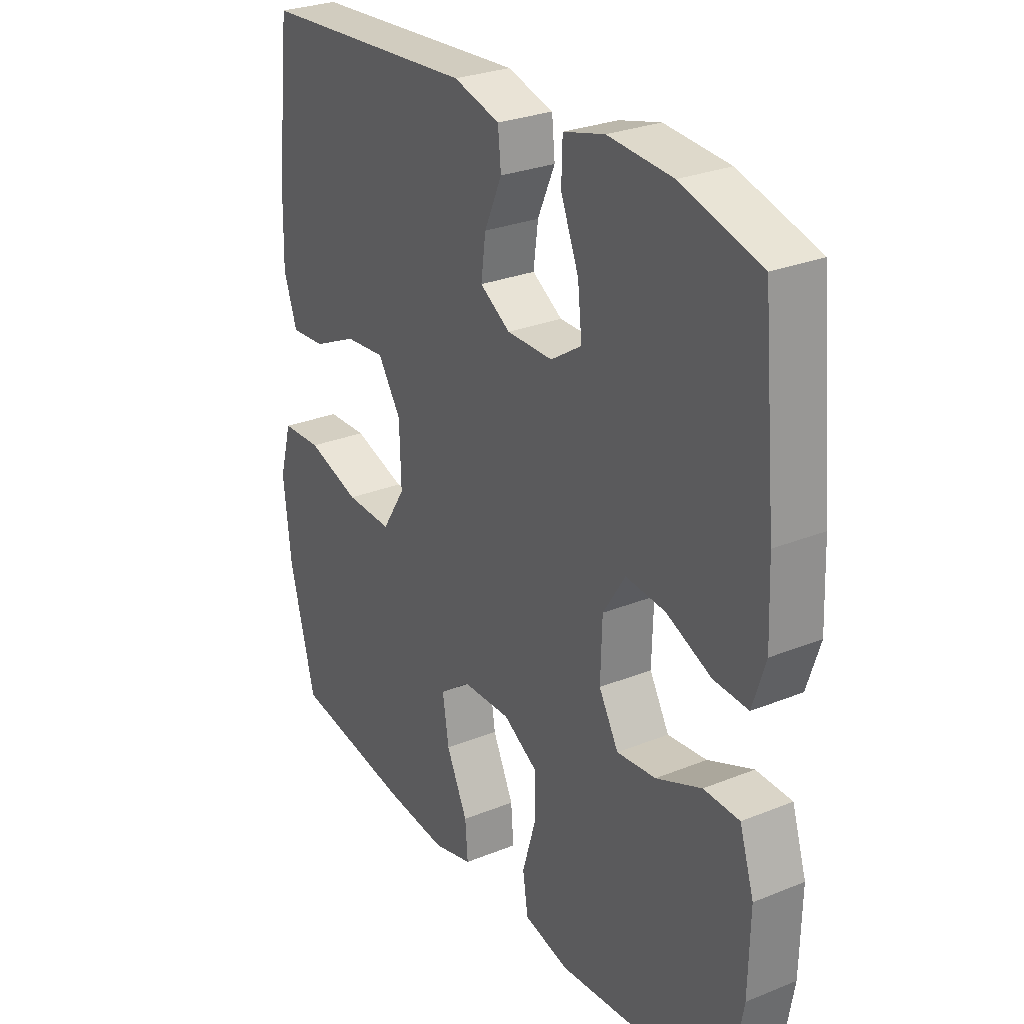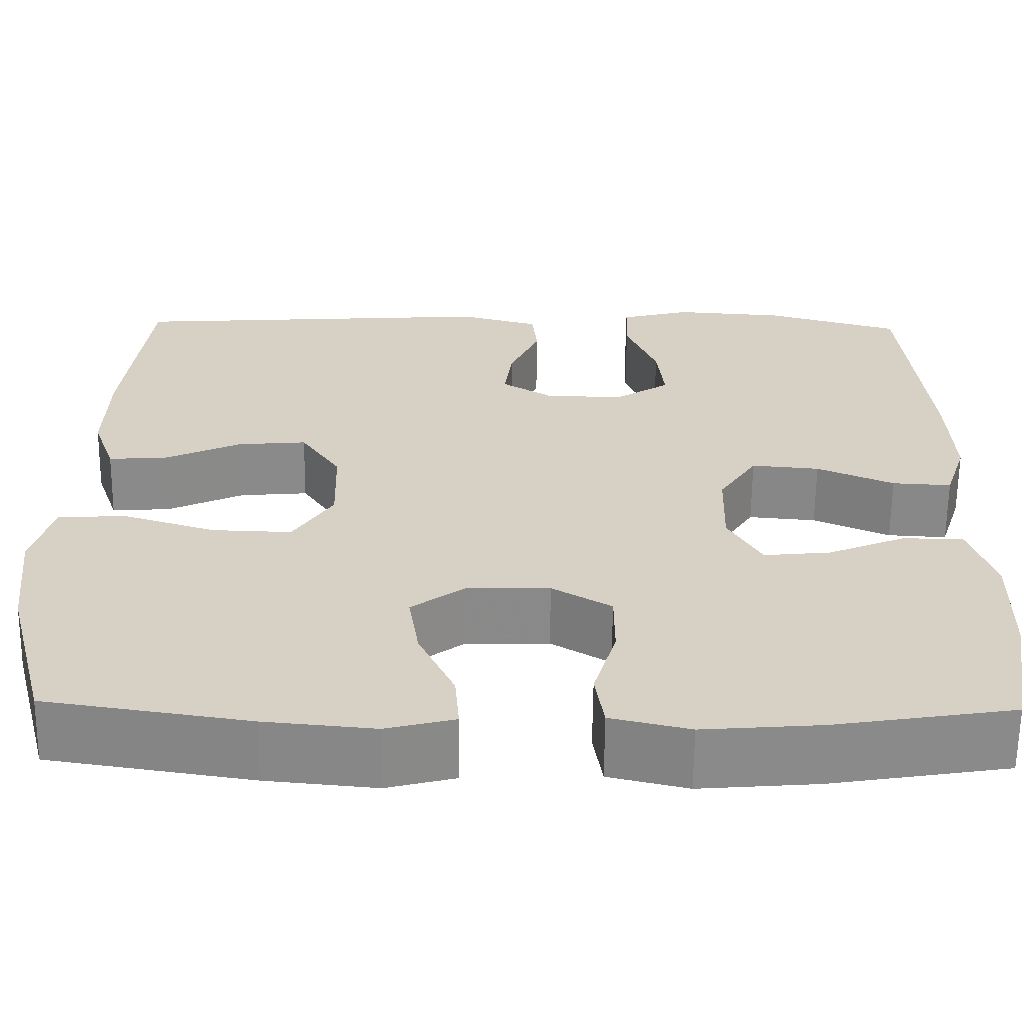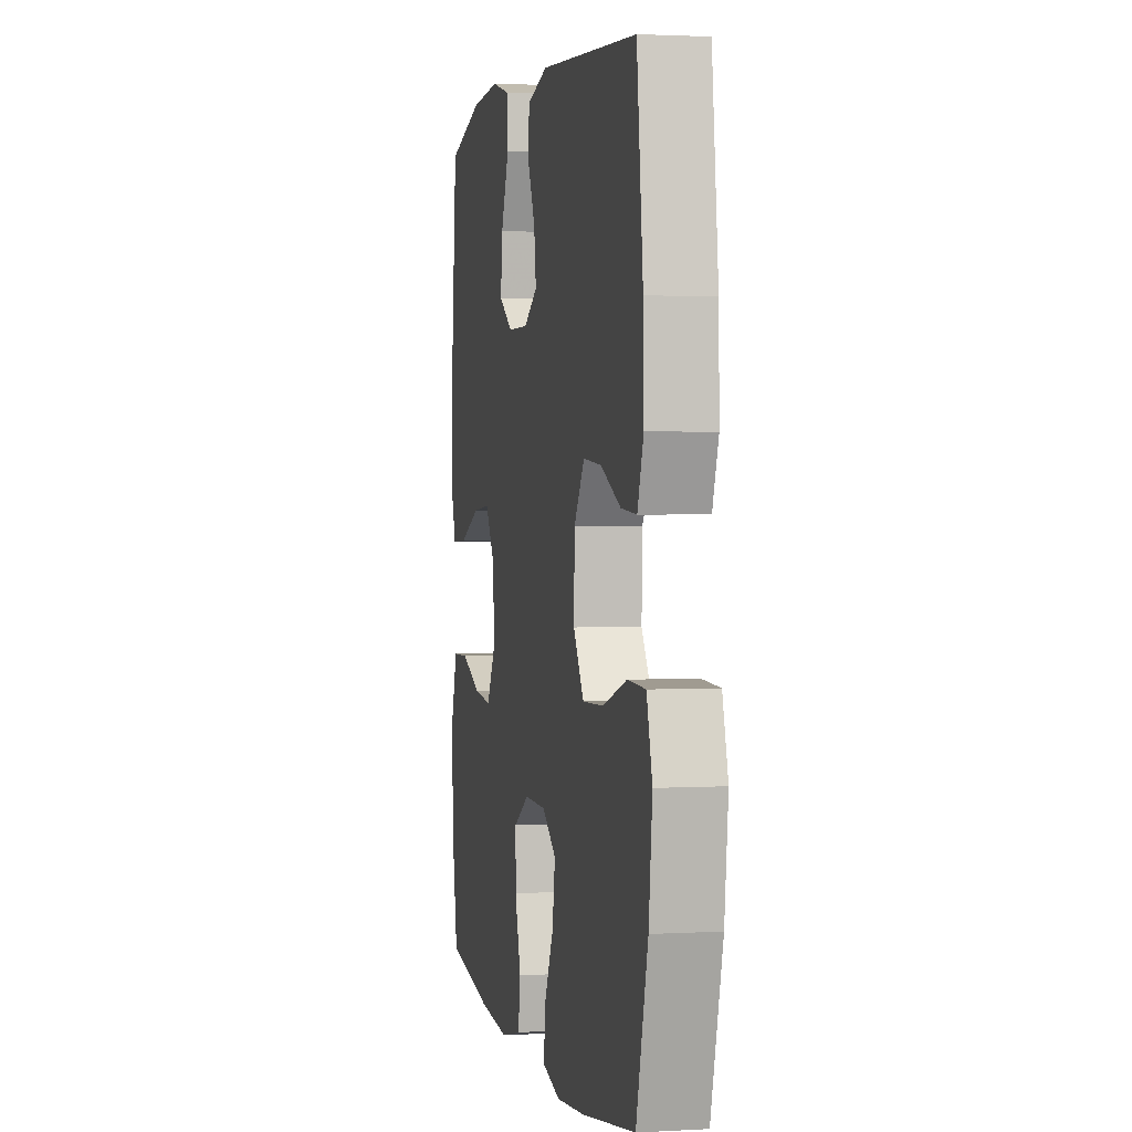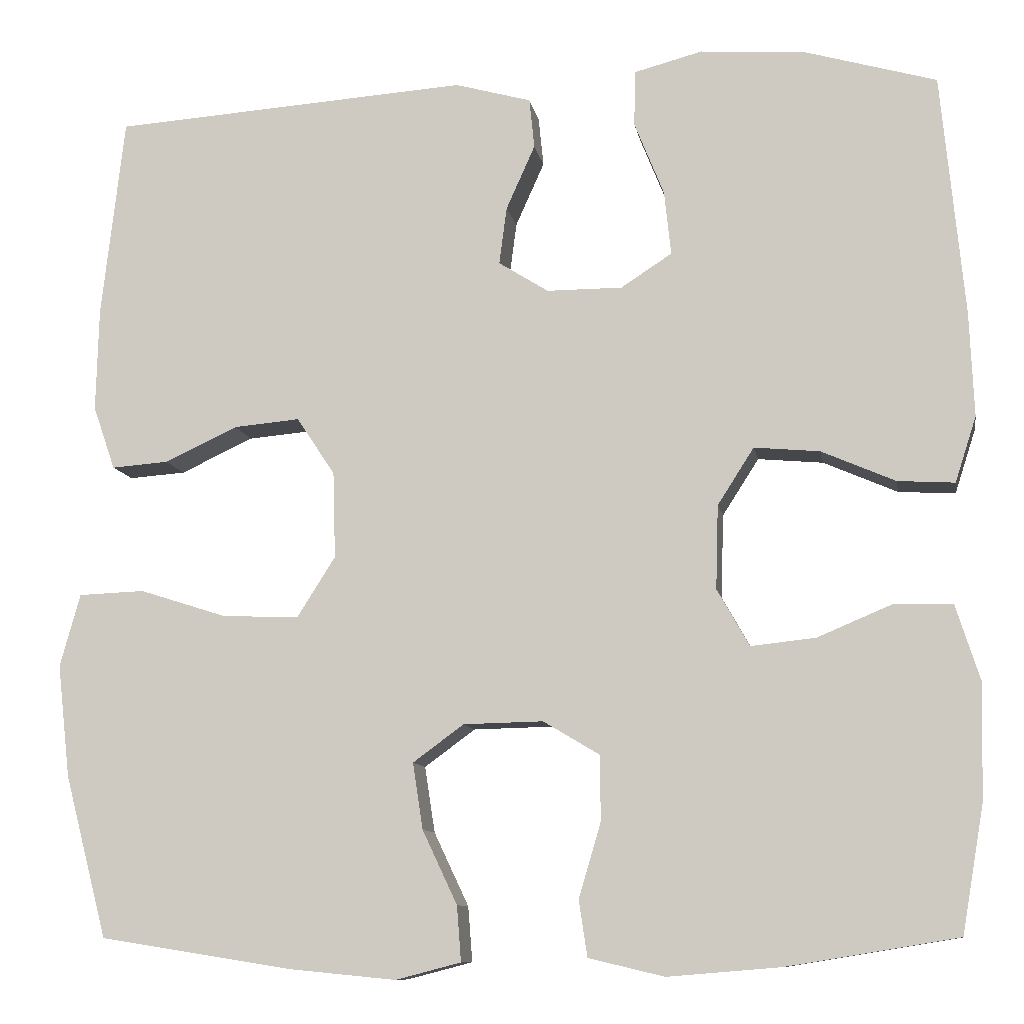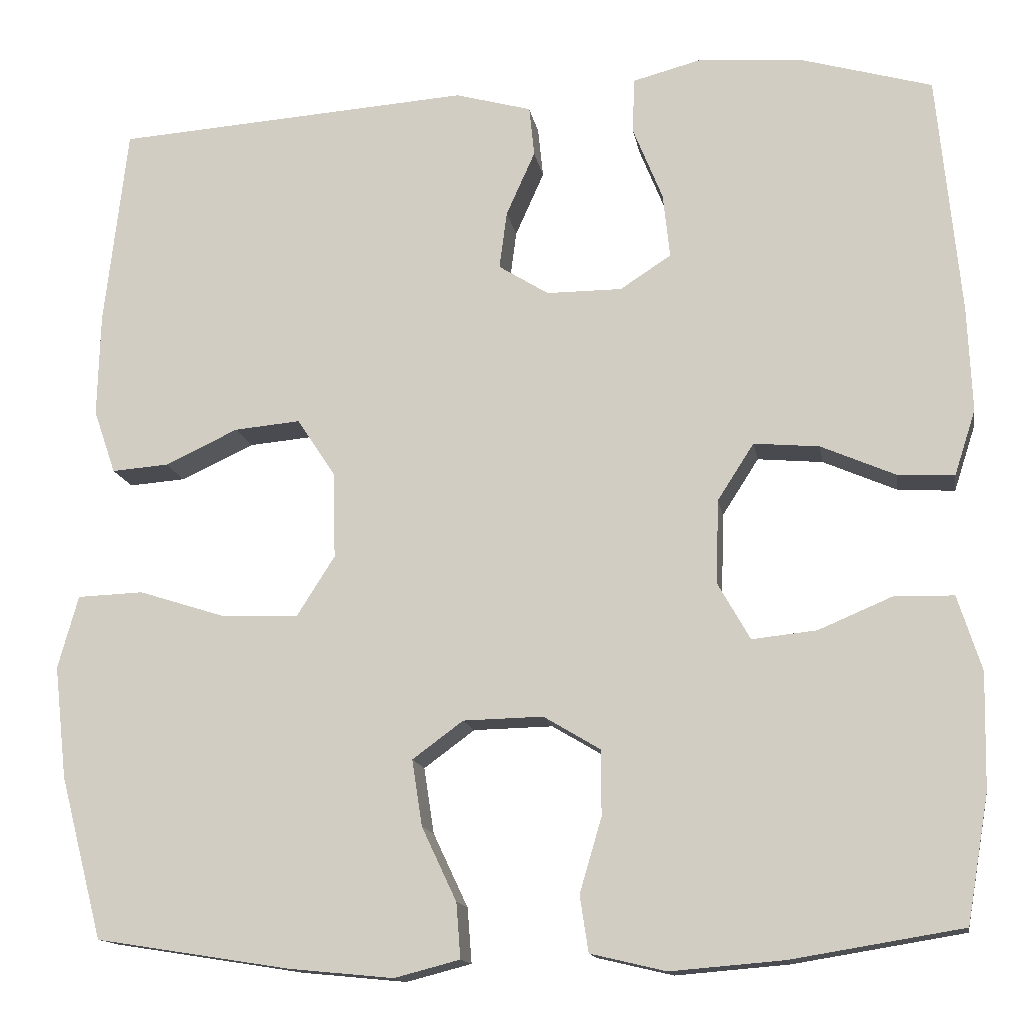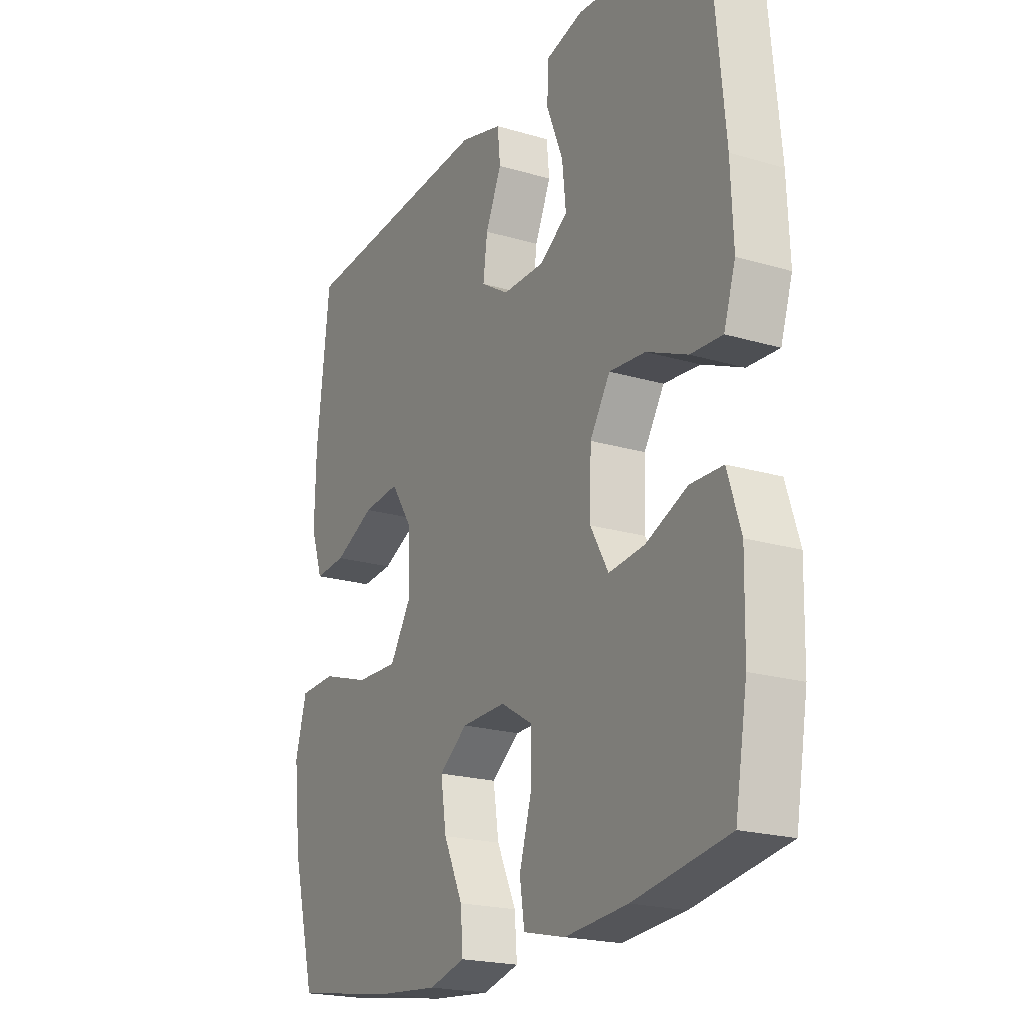
<metadata>
{"format":"obj","ext":"obj","renderer":"f3d","projection":"perspective","resolution":1024,"background":"white","views":[{"elev":27.8,"azim":58.3,"up":"+Z"},{"elev":-63.2,"azim":-0.6,"up":"+Z"},{"elev":2.0,"azim":-101.7,"up":"+Z"},{"elev":-10.0,"azim":9.8,"up":"+Z"},{"elev":-14.2,"azim":9.6,"up":"+Z"},{"elev":-20.8,"azim":61.8,"up":"+Z"}]}
</metadata>
<code>
v 0.5 0.07 -0.5
v 0.299 0.07 -0.533
v 0.166 0.07 -0.544
v 0.077 0.07 -0.523
v 0.067 0.07 -0.457
v 0.093 0.07 -0.369
v 0.093 0.07 -0.292
v 0.026 0.07 -0.252
v -0.068 0.07 -0.254
v -0.128 0.07 -0.298
v -0.116 0.07 -0.376
v -0.075 0.07 -0.463
v -0.07 0.07 -0.528
v -0.147 0.07 -0.548
v -0.271 0.07 -0.536
v -0.5 0.07 -0.5
v -0.55 0.07 -0.309
v -0.565 0.07 -0.176
v -0.541 0.07 -0.09
v -0.463 0.07 -0.087
v -0.36 0.07 -0.12
v -0.27 0.07 -0.123
v -0.225 0.07 -0.052
v -0.228 0.07 0.05
v -0.273 0.07 0.118
v -0.351 0.07 0.111
v -0.437 0.07 0.071
v -0.504 0.07 0.066
v -0.53 0.07 0.141
v -0.527 0.07 0.263
v -0.5 0.07 0.5
v -0.079 0.07 0.529
v 0.011 0.07 0.504
v 0.017 0.07 0.445
v -0.017 0.07 0.369
v -0.026 0.07 0.301
v 0.033 0.07 0.264
v 0.122 0.07 0.264
v 0.182 0.07 0.303
v 0.174 0.07 0.379
v 0.139 0.07 0.466
v 0.141 0.07 0.532
v 0.221 0.07 0.553
v 0.346 0.07 0.544
v 0.5 0.07 0.5
v 0.527 0.07 0.215
v 0.532 0.07 0.092
v 0.507 0.07 0.015
v 0.44 0.07 0.019
v 0.353 0.07 0.057
v 0.276 0.07 0.064
v 0.233 0.07 -0.003
v 0.23 0.07 -0.102
v 0.268 0.07 -0.169
v 0.344 0.07 -0.161
v 0.432 0.07 -0.124
v 0.501 0.07 -0.126
v 0.529 0.07 -0.214
v 0.526 0.07 -0.35
v 0.5 0 -0.5
v 0.299 0 -0.533
v 0.166 0 -0.544
v 0.077 0 -0.523
v 0.067 0 -0.457
v 0.093 0 -0.369
v 0.093 0 -0.292
v 0.026 0 -0.252
v -0.068 0 -0.254
v -0.128 0 -0.298
v -0.116 0 -0.376
v -0.075 0 -0.463
v -0.07 0 -0.528
v -0.147 0 -0.548
v -0.271 0 -0.536
v -0.5 0 -0.5
v -0.55 0 -0.309
v -0.565 0 -0.176
v -0.541 0 -0.09
v -0.463 0 -0.087
v -0.36 0 -0.12
v -0.27 0 -0.123
v -0.225 0 -0.052
v -0.228 0 0.05
v -0.273 0 0.118
v -0.351 0 0.111
v -0.437 0 0.071
v -0.504 0 0.066
v -0.53 0 0.141
v -0.527 0 0.263
v -0.5 0 0.5
v -0.079 0 0.529
v 0.011 0 0.504
v 0.017 0 0.445
v -0.017 0 0.369
v -0.026 0 0.301
v 0.033 0 0.264
v 0.122 0 0.264
v 0.182 0 0.303
v 0.174 0 0.379
v 0.139 0 0.466
v 0.141 0 0.532
v 0.221 0 0.553
v 0.346 0 0.544
v 0.5 0 0.5
v 0.527 0 0.215
v 0.532 0 0.092
v 0.507 0 0.015
v 0.44 0 0.019
v 0.353 0 0.057
v 0.276 0 0.064
v 0.233 0 -0.003
v 0.23 0 -0.102
v 0.268 0 -0.169
v 0.344 0 -0.161
v 0.432 0 -0.124
v 0.501 0 -0.126
v 0.529 0 -0.214
v 0.526 0 -0.35
f 4 5 6
f 3 4 6
f 2 3 6
f 1 2 6
f 59 1 6
f 58 59 6
f 57 58 6
f 56 57 6
f 55 56 6
f 54 55 6 7
f 53 54 7 8
f 52 53 8 9
f 51 52 9 10
f 48 49 50
f 47 48 50
f 46 47 50
f 45 46 50
f 44 45 50
f 43 44 50
f 42 43 50
f 41 42 50
f 40 41 50
f 39 40 50 51
f 38 39 51 10
f 33 34 35
f 32 33 35
f 31 32 35
f 30 31 35
f 29 30 35
f 28 29 35
f 27 28 35
f 26 27 35
f 25 26 35 36
f 24 25 36 37
f 19 20 21
f 18 19 21
f 17 18 21
f 16 17 21
f 15 16 21
f 14 15 21
f 13 14 21
f 12 13 21
f 11 12 21
f 10 11 21 22
f 37 38 10
f 24 37 10
f 23 24 10
f 10 22 23
f 65 64 63
f 65 63 62
f 65 62 61
f 65 61 60
f 65 60 118
f 65 118 117
f 65 117 116
f 65 116 115
f 65 115 114
f 66 65 114 113
f 67 66 113 112
f 68 67 112 111
f 69 68 111 110
f 109 108 107
f 109 107 106
f 109 106 105
f 109 105 104
f 109 104 103
f 109 103 102
f 109 102 101
f 109 101 100
f 109 100 99
f 110 109 99 98
f 69 110 98 97
f 94 93 92
f 94 92 91
f 94 91 90
f 94 90 89
f 94 89 88
f 94 88 87
f 94 87 86
f 94 86 85
f 95 94 85 84
f 96 95 84 83
f 80 79 78
f 80 78 77
f 80 77 76
f 80 76 75
f 80 75 74
f 80 74 73
f 80 73 72
f 80 72 71
f 80 71 70
f 81 80 70 69
f 69 97 96
f 69 96 83
f 69 83 82
f 82 81 69
f 1 60 61 2
f 2 61 62 3
f 3 62 63 4
f 4 63 64 5
f 5 64 65 6
f 6 65 66 7
f 7 66 67 8
f 8 67 68 9
f 9 68 69 10
f 10 69 70 11
f 11 70 71 12
f 12 71 72 13
f 13 72 73 14
f 14 73 74 15
f 15 74 75 16
f 16 75 76 17
f 17 76 77 18
f 18 77 78 19
f 19 78 79 20
f 20 79 80 21
f 21 80 81 22
f 22 81 82 23
f 23 82 83 24
f 24 83 84 25
f 25 84 85 26
f 26 85 86 27
f 27 86 87 28
f 28 87 88 29
f 29 88 89 30
f 30 89 90 31
f 31 90 91 32
f 32 91 92 33
f 33 92 93 34
f 34 93 94 35
f 35 94 95 36
f 36 95 96 37
f 37 96 97 38
f 38 97 98 39
f 39 98 99 40
f 40 99 100 41
f 41 100 101 42
f 42 101 102 43
f 43 102 103 44
f 44 103 104 45
f 45 104 105 46
f 46 105 106 47
f 47 106 107 48
f 48 107 108 49
f 49 108 109 50
f 50 109 110 51
f 51 110 111 52
f 52 111 112 53
f 53 112 113 54
f 54 113 114 55
f 55 114 115 56
f 56 115 116 57
f 57 116 117 58
f 58 117 118 59
f 59 118 60 1

</code>
